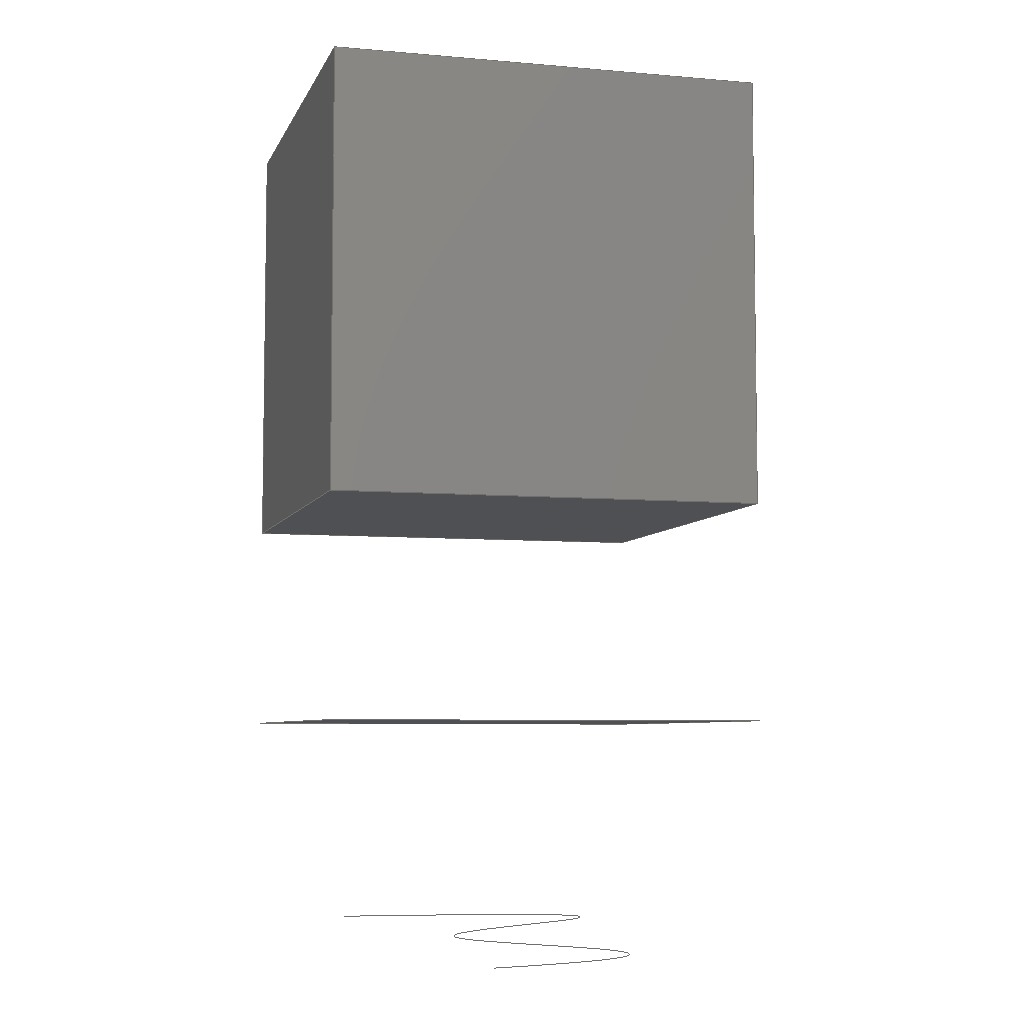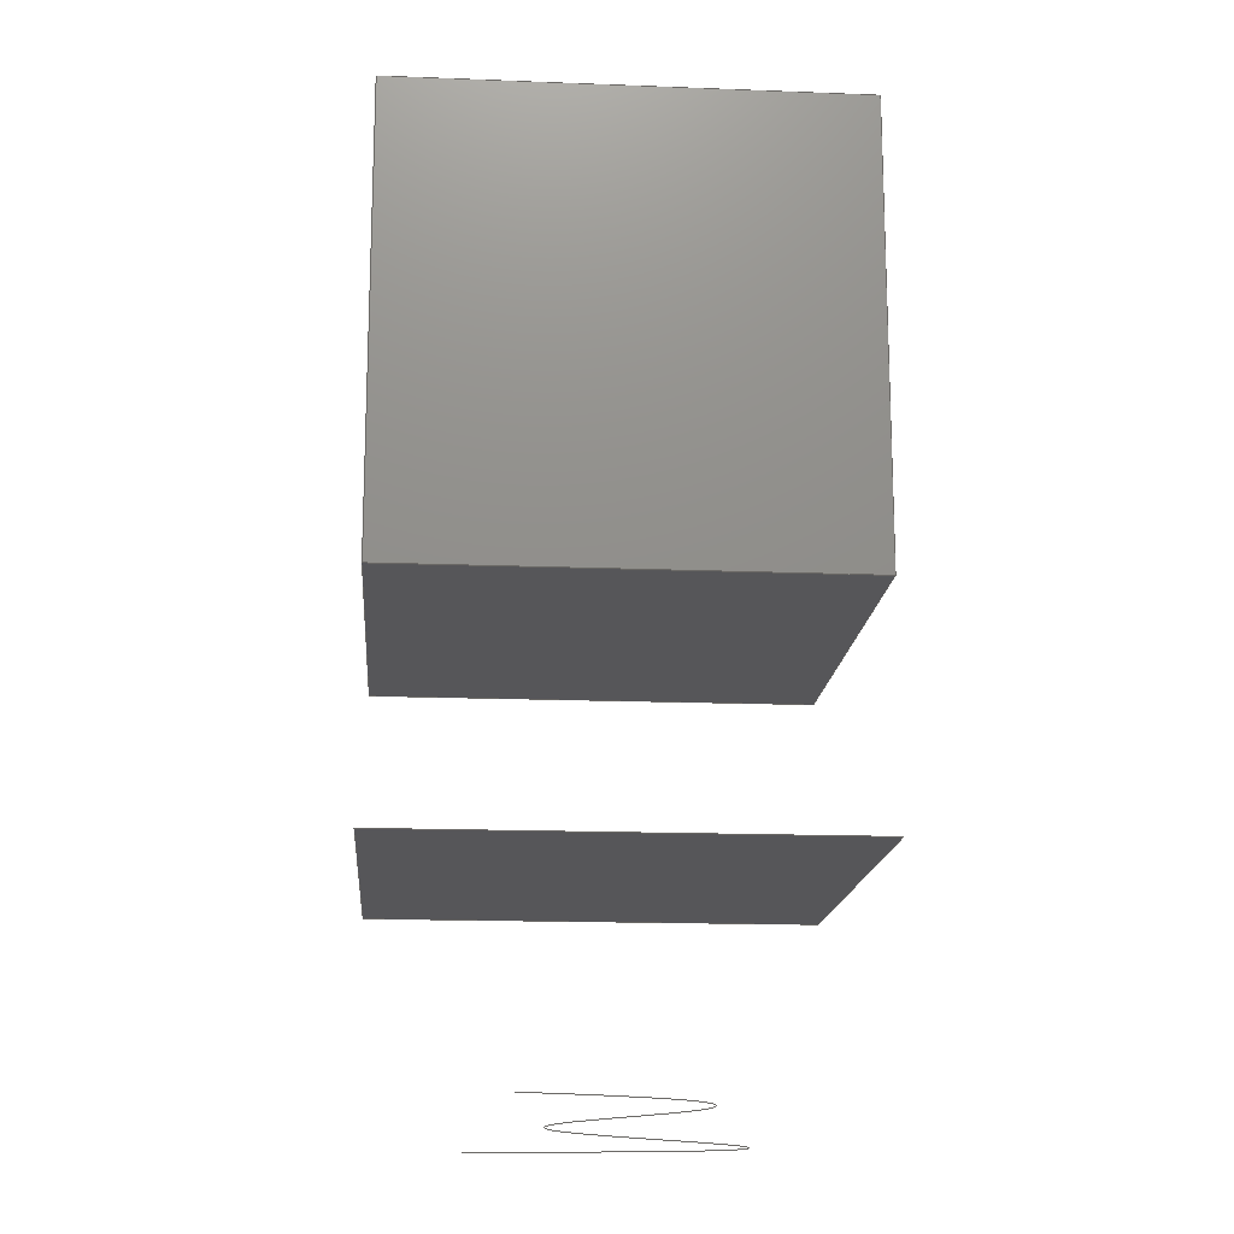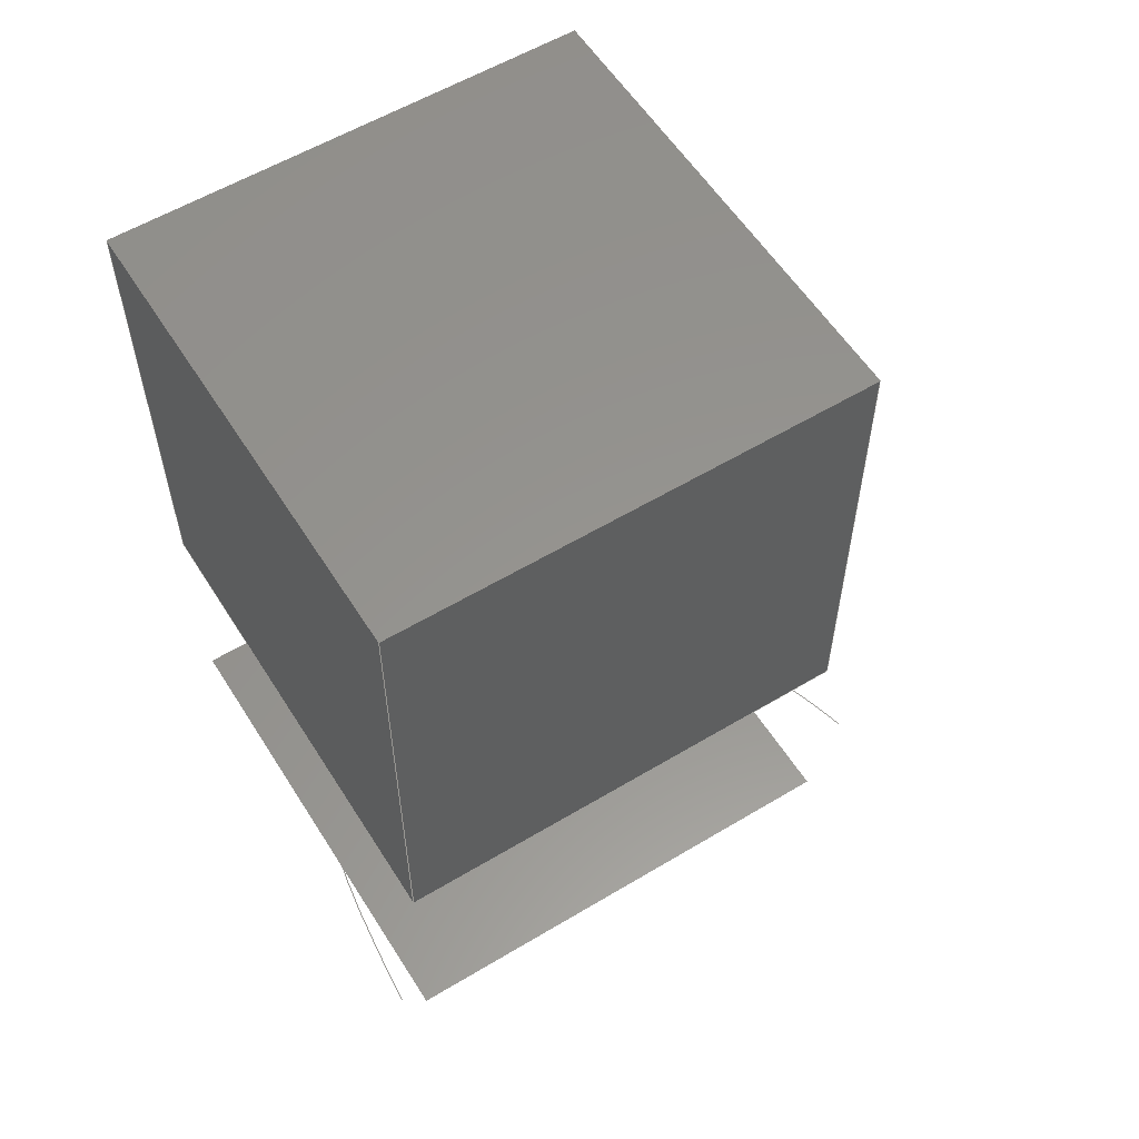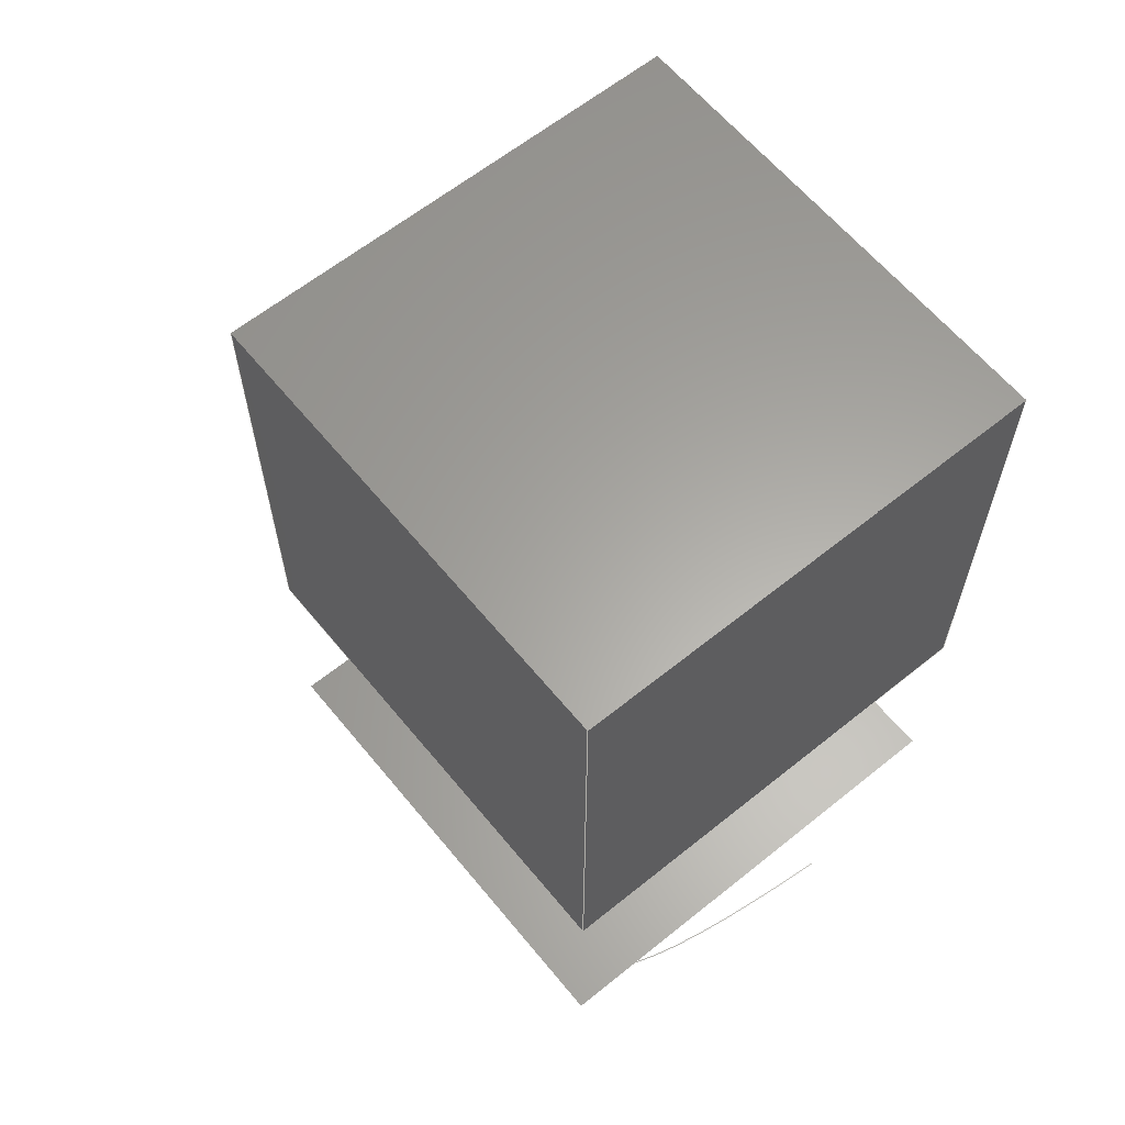
<metadata>
{"format":"step","ext":"stp","renderer":"f3d","projection":"perspective","resolution":1024,"background":"white","views":[{"elev":-6.2,"azim":74.8,"up":"+Z"},{"elev":-16.1,"azim":85.4,"up":"+Z"},{"elev":57.3,"azim":-32.0,"up":"+Z"},{"elev":62.1,"azim":-129.3,"up":"+Z"}]}
</metadata>
<code>
ISO-10303-21;
DATA;
#1=(NAMED_UNIT(*)PLANE_ANGLE_UNIT()SI_UNIT($,.RADIAN.));
#2=DIMENSIONAL_EXPONENTS(0,0,0,0,0,0,0);
#3=PLANE_ANGLE_MEASURE_WITH_UNIT(PLANE_ANGLE_MEASURE(
   0.01745),#1);
#4=(CONVERSION_BASED_UNIT('DEGREE',#3)NAMED_UNIT(#2)
   PLANE_ANGLE_UNIT());
#5=(NAMED_UNIT(*)SI_UNIT($,.STERADIAN.)SOLID_ANGLE_UNIT());
#6=(LENGTH_UNIT()NAMED_UNIT(*)SI_UNIT(.MILLI.,.METRE.));
#7=UNCERTAINTY_MEASURE_WITH_UNIT(LENGTH_MEASURE(
   0.01),#6,'DISTANCE_ACCURACY_VALUE','');
#8=(GEOMETRIC_REPRESENTATION_CONTEXT(3)
   GLOBAL_UNCERTAINTY_ASSIGNED_CONTEXT((#7))
   GLOBAL_UNIT_ASSIGNED_CONTEXT((#4,#5,#6))
   REPRESENTATION_CONTEXT('','3D'));
#9=APPLICATION_CONTEXT('automotive design');
#10=APPLICATION_PROTOCOL_DEFINITION('Draft International Standard',
   'automotive_design',1998,#9);
#11=PRODUCT_CONTEXT('None',#9,'mechanical');
#12=PRODUCT('c1','','None',(#11));
#13=PRODUCT_RELATED_PRODUCT_CATEGORY('part','description',(#12));
#14=PRODUCT_DEFINITION_FORMATION('','None',#12);
#15=PRODUCT_DEFINITION_CONTEXT('part definition',#9,'design');
#16=PRODUCT_DEFINITION('None','None',#14,#15);
#17=PRODUCT_DEFINITION_SHAPE('None','None',#16);
#18=SHAPE_REPRESENTATION('',(#269),#8);
#19=SHAPE_DEFINITION_REPRESENTATION(#17,#18);
#20=DRAUGHTING_PRE_DEFINED_COLOUR('blue');
#21=DRAUGHTING_PRE_DEFINED_CURVE_FONT('continuous');
#22=CURVE_STYLE('',#21,POSITIVE_LENGTH_MEASURE(0.1),
   #20);
#23=FILL_AREA_STYLE_COLOUR('',#20);
#24=FILL_AREA_STYLE('',(#23));
#25=SURFACE_STYLE_FILL_AREA(#24);
#26=SURFACE_SIDE_STYLE('',(#25));
#27=SURFACE_STYLE_USAGE(.BOTH.,#26);
#28=PRESENTATION_STYLE_ASSIGNMENT((#22,#27));
#29=DRAUGHTING_PRE_DEFINED_COLOUR('green');
#30=CURVE_STYLE('',#21,POSITIVE_LENGTH_MEASURE(0.1),
   #29);
#31=FILL_AREA_STYLE_COLOUR('',#29);
#32=FILL_AREA_STYLE('',(#31));
#33=SURFACE_STYLE_FILL_AREA(#32);
#34=SURFACE_SIDE_STYLE('',(#33));
#35=SURFACE_STYLE_USAGE(.BOTH.,#34);
#36=PRESENTATION_STYLE_ASSIGNMENT((#30,#35));
#37=DRAUGHTING_PRE_DEFINED_COLOUR('yellow');
#38=CURVE_STYLE('',#21,POSITIVE_LENGTH_MEASURE(0.1),
   #37);
#39=FILL_AREA_STYLE_COLOUR('',#37);
#40=FILL_AREA_STYLE('',(#39));
#41=SURFACE_STYLE_FILL_AREA(#40);
#42=SURFACE_SIDE_STYLE('',(#41));
#43=SURFACE_STYLE_USAGE(.BOTH.,#42);
#44=PRESENTATION_STYLE_ASSIGNMENT((#38,#43));
#45=DRAUGHTING_PRE_DEFINED_COLOUR('red');
#46=CURVE_STYLE('',#21,POSITIVE_LENGTH_MEASURE(0.1),
   #45);
#47=FILL_AREA_STYLE_COLOUR('',#45);
#48=FILL_AREA_STYLE('',(#47));
#49=SURFACE_STYLE_FILL_AREA(#48);
#50=SURFACE_SIDE_STYLE('',(#49));
#51=SURFACE_STYLE_USAGE(.BOTH.,#50);
#52=PRESENTATION_STYLE_ASSIGNMENT((#46,#51));
#53=DRAUGHTING_PRE_DEFINED_COLOUR('magenta');
#54=CURVE_STYLE('',#21,POSITIVE_LENGTH_MEASURE(0.1),
   #53);
#55=FILL_AREA_STYLE_COLOUR('',#53);
#56=FILL_AREA_STYLE('',(#55));
#57=SURFACE_STYLE_FILL_AREA(#56);
#58=SURFACE_SIDE_STYLE('',(#57));
#59=SURFACE_STYLE_USAGE(.BOTH.,#58);
#60=PRESENTATION_STYLE_ASSIGNMENT((#54,#59));
#61=CARTESIAN_POINT('F2',(-50,50,50));
#62=CARTESIAN_POINT('F2',(-50,-50,50));
#63=CARTESIAN_POINT('F2',(50,50,50));
#64=CARTESIAN_POINT('F2',(50,-50,50));
#65=QUASI_UNIFORM_SURFACE('F2',1,1,((#61,#63),(#62,#64)),
   .PLANE_SURF.,.F.,.F.,.U.);
#66=CARTESIAN_POINT('V5',(-50,50,50));
#67=VERTEX_POINT('V5',#66);
#68=CARTESIAN_POINT('V9',(-50,-50,50));
#69=VERTEX_POINT('V9',#68);
#70=CARTESIAN_POINT('E15',(-50,50,50));
#71=CARTESIAN_POINT('E15',(-50,-50,50));
#72=QUASI_UNIFORM_CURVE('E15',1,(#70,#71),.POLYLINE_FORM.,.F.,.U.);
#73=EDGE_CURVE('E15',#67,#69,#72,.T.);
#74=ORIENTED_EDGE('E15',*,*,#73,.F.);
#75=CARTESIAN_POINT('V6',(50,50,50));
#76=VERTEX_POINT('V6',#75);
#77=CARTESIAN_POINT('E7',(50,50,50));
#78=CARTESIAN_POINT('E7',(-50,50,50));
#79=QUASI_UNIFORM_CURVE('E7',1,(#77,#78),.POLYLINE_FORM.,.F.,.U.);
#80=EDGE_CURVE('E7',#76,#67,#79,.T.);
#81=ORIENTED_EDGE('E7',*,*,#80,.F.);
#82=CARTESIAN_POINT('V10',(50,-50,50));
#83=VERTEX_POINT('V10',#82);
#84=CARTESIAN_POINT('E13',(50,-50,50));
#85=CARTESIAN_POINT('E13',(50,50,50));
#86=QUASI_UNIFORM_CURVE('E13',1,(#84,#85),.POLYLINE_FORM.,.F.,.U.
   );
#87=EDGE_CURVE('E13',#83,#76,#86,.T.);
#88=ORIENTED_EDGE('E13',*,*,#87,.F.);
#89=CARTESIAN_POINT('E11',(-50,-50,50));
#90=CARTESIAN_POINT('E11',(50,-50,50));
#91=QUASI_UNIFORM_CURVE('E11',1,(#89,#90),.POLYLINE_FORM.,.F.,.U.
   );
#92=EDGE_CURVE('E11',#69,#83,#91,.T.);
#93=ORIENTED_EDGE('E11',*,*,#92,.F.);
#94=EDGE_LOOP('F2',(#74,#81,#88,#93));
#95=FACE_OUTER_BOUND('F2',#94,.F.);
#96=ADVANCED_FACE('F2',(#95),#65,.T.);
#97=CARTESIAN_POINT('F3',(50,50,-50));
#98=CARTESIAN_POINT('F3',(50,-50,-50));
#99=CARTESIAN_POINT('F3',(-50,50,-50));
#100=CARTESIAN_POINT('F3',(-50,-50,-50));
#101=QUASI_UNIFORM_SURFACE('F3',1,1,((#97,#99),(#98,#100)),
   .PLANE_SURF.,.F.,.F.,.U.);
#102=CARTESIAN_POINT('V7',(50,50,-50));
#103=VERTEX_POINT('V7',#102);
#104=CARTESIAN_POINT('V11',(50,-50,-50));
#105=VERTEX_POINT('V11',#104);
#106=CARTESIAN_POINT('E14',(50,50,-50));
#107=CARTESIAN_POINT('E14',(50,-50,-50));
#108=QUASI_UNIFORM_CURVE('E14',1,(#106,#107),.POLYLINE_FORM.,.F.,.U.
   );
#109=EDGE_CURVE('E14',#103,#105,#108,.T.);
#110=ORIENTED_EDGE('E14',*,*,#109,.F.);
#111=CARTESIAN_POINT('V8',(-50,50,-50));
#112=VERTEX_POINT('V8',#111);
#113=CARTESIAN_POINT('E5',(-50,50,-50));
#114=CARTESIAN_POINT('E5',(50,50,-50));
#115=QUASI_UNIFORM_CURVE('E5',1,(#113,#114),.POLYLINE_FORM.,.F.,.U.
   );
#116=EDGE_CURVE('E5',#112,#103,#115,.T.);
#117=ORIENTED_EDGE('E5',*,*,#116,.F.);
#118=CARTESIAN_POINT('V12',(-50,-50,-50));
#119=VERTEX_POINT('V12',#118);
#120=CARTESIAN_POINT('E16',(-50,-50,-50));
#121=CARTESIAN_POINT('E16',(-50,50,-50));
#122=QUASI_UNIFORM_CURVE('E16',1,(#120,#121),.POLYLINE_FORM.,.F.,.U.
   );
#123=EDGE_CURVE('E16',#119,#112,#122,.T.);
#124=ORIENTED_EDGE('E16',*,*,#123,.F.);
#125=CARTESIAN_POINT('E9',(50,-50,-50));
#126=CARTESIAN_POINT('E9',(-50,-50,-50));
#127=QUASI_UNIFORM_CURVE('E9',1,(#125,#126),.POLYLINE_FORM.,.F.,.U.
   );
#128=EDGE_CURVE('E9',#105,#119,#127,.T.);
#129=ORIENTED_EDGE('E9',*,*,#128,.F.);
#130=EDGE_LOOP('F3',(#110,#117,#124,#129));
#131=FACE_OUTER_BOUND('F3',#130,.F.);
#132=ADVANCED_FACE('F3',(#131),#101,.T.);
#133=CARTESIAN_POINT('F4',(-50,50,-50));
#134=CARTESIAN_POINT('F4',(-50,-50,-50));
#135=CARTESIAN_POINT('F4',(-50,50,50));
#136=CARTESIAN_POINT('F4',(-50,-50,50));
#137=QUASI_UNIFORM_SURFACE('F4',1,1,((#133,#135),(#134,#136)),
   .PLANE_SURF.,.F.,.F.,.U.);
#138=ORIENTED_EDGE('E16',*,*,#123,.T.);
#139=CARTESIAN_POINT('E6',(-50,50,50));
#140=CARTESIAN_POINT('E6',(-50,50,-50));
#141=QUASI_UNIFORM_CURVE('E6',1,(#139,#140),.POLYLINE_FORM.,.F.,.U.
   );
#142=EDGE_CURVE('E6',#67,#112,#141,.T.);
#143=ORIENTED_EDGE('E6',*,*,#142,.F.);
#144=ORIENTED_EDGE('E15',*,*,#73,.T.);
#145=CARTESIAN_POINT('E10',(-50,-50,-50));
#146=CARTESIAN_POINT('E10',(-50,-50,50));
#147=QUASI_UNIFORM_CURVE('E10',1,(#145,#146),.POLYLINE_FORM.,.F.,.U.
   );
#148=EDGE_CURVE('E10',#119,#69,#147,.T.);
#149=ORIENTED_EDGE('E10',*,*,#148,.F.);
#150=EDGE_LOOP('F4',(#138,#143,#144,#149));
#151=FACE_OUTER_BOUND('F4',#150,.F.);
#152=ADVANCED_FACE('F4',(#151),#137,.T.);
#153=CARTESIAN_POINT('F5',(50,50,50));
#154=CARTESIAN_POINT('F5',(50,-50,50));
#155=CARTESIAN_POINT('F5',(50,50,-50));
#156=CARTESIAN_POINT('F5',(50,-50,-50));
#157=QUASI_UNIFORM_SURFACE('F5',1,1,((#153,#155),(#154,#156)),
   .PLANE_SURF.,.F.,.F.,.U.);
#158=ORIENTED_EDGE('E13',*,*,#87,.T.);
#159=CARTESIAN_POINT('E8',(50,50,-50));
#160=CARTESIAN_POINT('E8',(50,50,50));
#161=QUASI_UNIFORM_CURVE('E8',1,(#159,#160),.POLYLINE_FORM.,.F.,.U.
   );
#162=EDGE_CURVE('E8',#103,#76,#161,.T.);
#163=ORIENTED_EDGE('E8',*,*,#162,.F.);
#164=ORIENTED_EDGE('E14',*,*,#109,.T.);
#165=CARTESIAN_POINT('E12',(50,-50,50));
#166=CARTESIAN_POINT('E12',(50,-50,-50));
#167=QUASI_UNIFORM_CURVE('E12',1,(#165,#166),.POLYLINE_FORM.,.F.,.U.
   );
#168=EDGE_CURVE('E12',#83,#105,#167,.T.);
#169=ORIENTED_EDGE('E12',*,*,#168,.F.);
#170=EDGE_LOOP('F5',(#158,#163,#164,#169));
#171=FACE_OUTER_BOUND('F5',#170,.F.);
#172=ADVANCED_FACE('F5',(#171),#157,.T.);
#173=CARTESIAN_POINT('F6',(-50,-50,50));
#174=CARTESIAN_POINT('F6',(-50,-50,-50));
#175=CARTESIAN_POINT('F6',(50,-50,50));
#176=CARTESIAN_POINT('F6',(50,-50,-50));
#177=QUASI_UNIFORM_SURFACE('F6',1,1,((#173,#175),(#174,#176)),
   .PLANE_SURF.,.F.,.F.,.U.);
#178=ORIENTED_EDGE('F4',*,*,#148,.T.);
#179=ORIENTED_EDGE('F2',*,*,#92,.T.);
#180=ORIENTED_EDGE('F5',*,*,#168,.T.);
#181=ORIENTED_EDGE('F3',*,*,#128,.T.);
#182=EDGE_LOOP('F6',(#178,#179,#180,#181));
#183=FACE_OUTER_BOUND('F6',#182,.F.);
#184=ADVANCED_FACE('F6',(#183),#177,.T.);
#185=CARTESIAN_POINT('F7',(-50,50,-50));
#186=CARTESIAN_POINT('F7',(-50,50,50));
#187=CARTESIAN_POINT('F7',(50,50,-50));
#188=CARTESIAN_POINT('F7',(50,50,50));
#189=QUASI_UNIFORM_SURFACE('F7',1,1,((#185,#187),(#186,#188)),
   .PLANE_SURF.,.F.,.F.,.U.);
#190=ORIENTED_EDGE('E6',*,*,#142,.T.);
#191=ORIENTED_EDGE('E5',*,*,#116,.T.);
#192=ORIENTED_EDGE('E8',*,*,#162,.T.);
#193=ORIENTED_EDGE('E7',*,*,#80,.T.);
#194=EDGE_LOOP('F7',(#190,#191,#192,#193));
#195=FACE_OUTER_BOUND('F7',#194,.F.);
#196=ADVANCED_FACE('F7',(#195),#189,.T.);
#197=CLOSED_SHELL('R3',(#96,#132,#152,#172,#184,#196));
#198=MANIFOLD_SOLID_BREP('R3',#197);
#199=STYLED_ITEM('',(#44),#198);
#200=OVER_RIDING_STYLED_ITEM('',(#52),#96,#199);
#201=OVER_RIDING_STYLED_ITEM('',(#52),#73,#199);
#202=STYLED_ITEM('',(#52),#72);
#203=OVER_RIDING_STYLED_ITEM('',(#52),#80,#199);
#204=STYLED_ITEM('',(#52),#79);
#205=OVER_RIDING_STYLED_ITEM('',(#52),#87,#199);
#206=STYLED_ITEM('',(#52),#86);
#207=OVER_RIDING_STYLED_ITEM('',(#52),#92,#199);
#208=STYLED_ITEM('',(#52),#91);
#209=OVER_RIDING_STYLED_ITEM('',(#36),#162,#199);
#210=STYLED_ITEM('',(#36),#161);
#211=CARTESIAN_POINT('F1',(-50,50,-100));
#212=CARTESIAN_POINT('F1',(-50,-50,-100));
#213=CARTESIAN_POINT('F1',(50,50,-100));
#214=CARTESIAN_POINT('F1',(50,-50,-100));
#215=QUASI_UNIFORM_SURFACE('F1',1,1,((#211,#213),(#212,#214)),
   .PLANE_SURF.,.F.,.F.,.U.);
#216=CARTESIAN_POINT('V1',(-50,50,-100));
#217=VERTEX_POINT('V1',#216);
#218=CARTESIAN_POINT('V4',(-50,-50,-100));
#219=VERTEX_POINT('V4',#218);
#220=CARTESIAN_POINT('E4',(-50,50,-100));
#221=CARTESIAN_POINT('E4',(-50,-50,-100));
#222=QUASI_UNIFORM_CURVE('E4',1,(#220,#221),.POLYLINE_FORM.,.F.,.U.
   );
#223=EDGE_CURVE('E4',#217,#219,#222,.T.);
#224=ORIENTED_EDGE('E4',*,*,#223,.F.);
#225=CARTESIAN_POINT('V2',(50,50,-100));
#226=VERTEX_POINT('V2',#225);
#227=CARTESIAN_POINT('E1',(50,50,-100));
#228=CARTESIAN_POINT('E1',(-50,50,-100));
#229=QUASI_UNIFORM_CURVE('E1',1,(#227,#228),.POLYLINE_FORM.,.F.,.U.
   );
#230=EDGE_CURVE('E1',#226,#217,#229,.T.);
#231=ORIENTED_EDGE('E1',*,*,#230,.F.);
#232=CARTESIAN_POINT('V3',(50,-50,-100));
#233=VERTEX_POINT('V3',#232);
#234=CARTESIAN_POINT('E2',(50,-50,-100));
#235=CARTESIAN_POINT('E2',(50,50,-100));
#236=QUASI_UNIFORM_CURVE('E2',1,(#234,#235),.POLYLINE_FORM.,.F.,.U.
   );
#237=EDGE_CURVE('E2',#233,#226,#236,.T.);
#238=ORIENTED_EDGE('E2',*,*,#237,.F.);
#239=CARTESIAN_POINT('E3',(-50,-50,-100));
#240=CARTESIAN_POINT('E3',(50,-50,-100));
#241=QUASI_UNIFORM_CURVE('E3',1,(#239,#240),.POLYLINE_FORM.,.F.,.U.
   );
#242=EDGE_CURVE('E3',#219,#233,#241,.T.);
#243=ORIENTED_EDGE('E3',*,*,#242,.F.);
#244=EDGE_LOOP('F1',(#224,#231,#238,#243));
#245=FACE_OUTER_BOUND('F1',#244,.F.);
#246=ADVANCED_FACE('F1',(#245),#215,.T.);
#247=OPEN_SHELL(' ',(#246));
#248=SHELL_BASED_SURFACE_MODEL(' ',(#247));
#249=STYLED_ITEM('',(#44),#248);
#250=OVER_RIDING_STYLED_ITEM('',(#28),#246,#249);
#251=OVER_RIDING_STYLED_ITEM('',(#28),#223,#249);
#252=STYLED_ITEM('',(#28),#222);
#253=OVER_RIDING_STYLED_ITEM('',(#28),#230,#249);
#254=STYLED_ITEM('',(#28),#229);
#255=OVER_RIDING_STYLED_ITEM('',(#28),#237,#249);
#256=STYLED_ITEM('',(#28),#236);
#257=OVER_RIDING_STYLED_ITEM('',(#28),#242,#249);
#258=STYLED_ITEM('',(#28),#241);
#259=CARTESIAN_POINT('C1',(-46.78,-27.77,
   -150));
#260=CARTESIAN_POINT('C1',(-36.99,94.66,
   -150));
#261=CARTESIAN_POINT('C1',(9.664,-99.4,
   -150));
#262=CARTESIAN_POINT('C1',(66.07,53.78,
   -150));
#263=CARTESIAN_POINT('C1',(85.18,-22.04,
   -150));
#264=B_SPLINE_CURVE_WITH_KNOTS('C1',3,(#259,#260,#261,#262,#263),
   .UNSPECIFIED.,.F.,.U.,(4,1,4),(0,0.5445,1),
   .UNSPECIFIED.);
#265=STYLED_ITEM('',(#60),#264);
#266=CARTESIAN_POINT('',(0,0,0));
#267=DIRECTION('',(0,0,1));
#268=DIRECTION('',(1,0,0));
#269=AXIS2_PLACEMENT_3D('',#266,#267,#268);
#270=ADVANCED_BREP_SHAPE_REPRESENTATION('',(#198),#8);
#271=SHAPE_REPRESENTATION_RELATIONSHIP('','',#270,#18);
#272=MANIFOLD_SURFACE_SHAPE_REPRESENTATION('',(#248),#8);
#273=SHAPE_REPRESENTATION_RELATIONSHIP('','',#272,#18);
#274=GEOMETRIC_CURVE_SET('',(#264));
#275=GEOMETRICALLY_BOUNDED_WIREFRAME_SHAPE_REPRESENTATION('',(#274),
   #8);
#276=SHAPE_REPRESENTATION_RELATIONSHIP('','',#275,#18);
#277=MECHANICAL_DESIGN_GEOMETRIC_PRESENTATION_REPRESENTATION('',(
   #199,#200,#201,#202,#203,#204,#205,#206,#207,#208,#209,#210,#249,
   #250,#251,#252,#253,#254,#255,#256,#257,#258,#265),#8);
ENDSEC;
END-ISO-10303-21;

</code>
